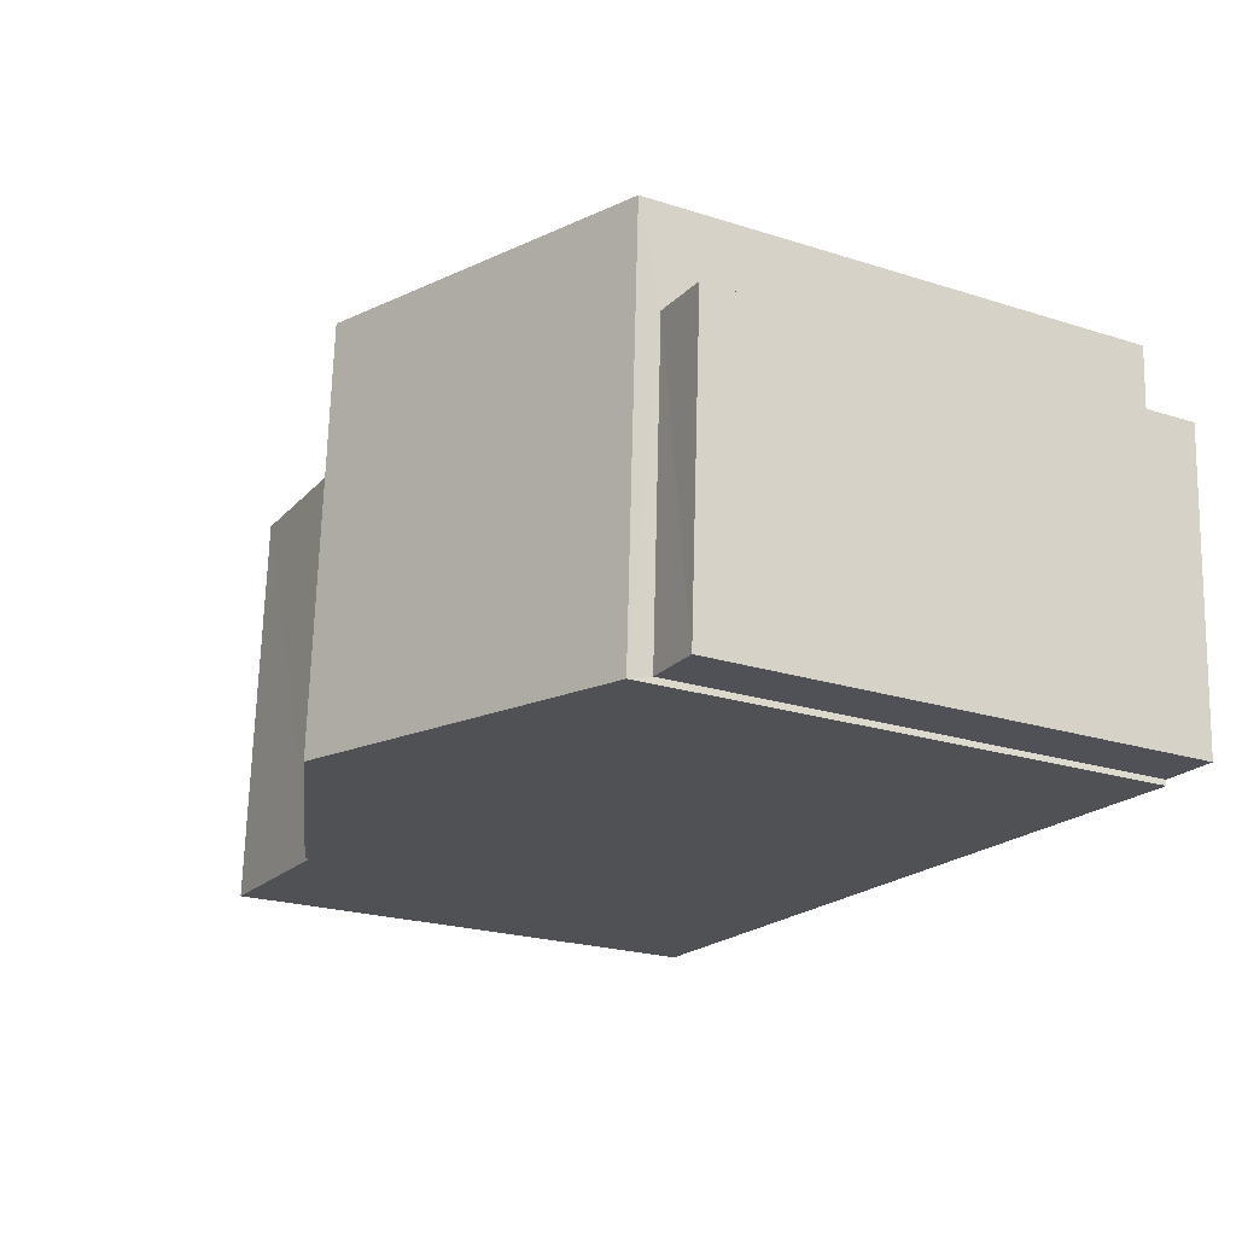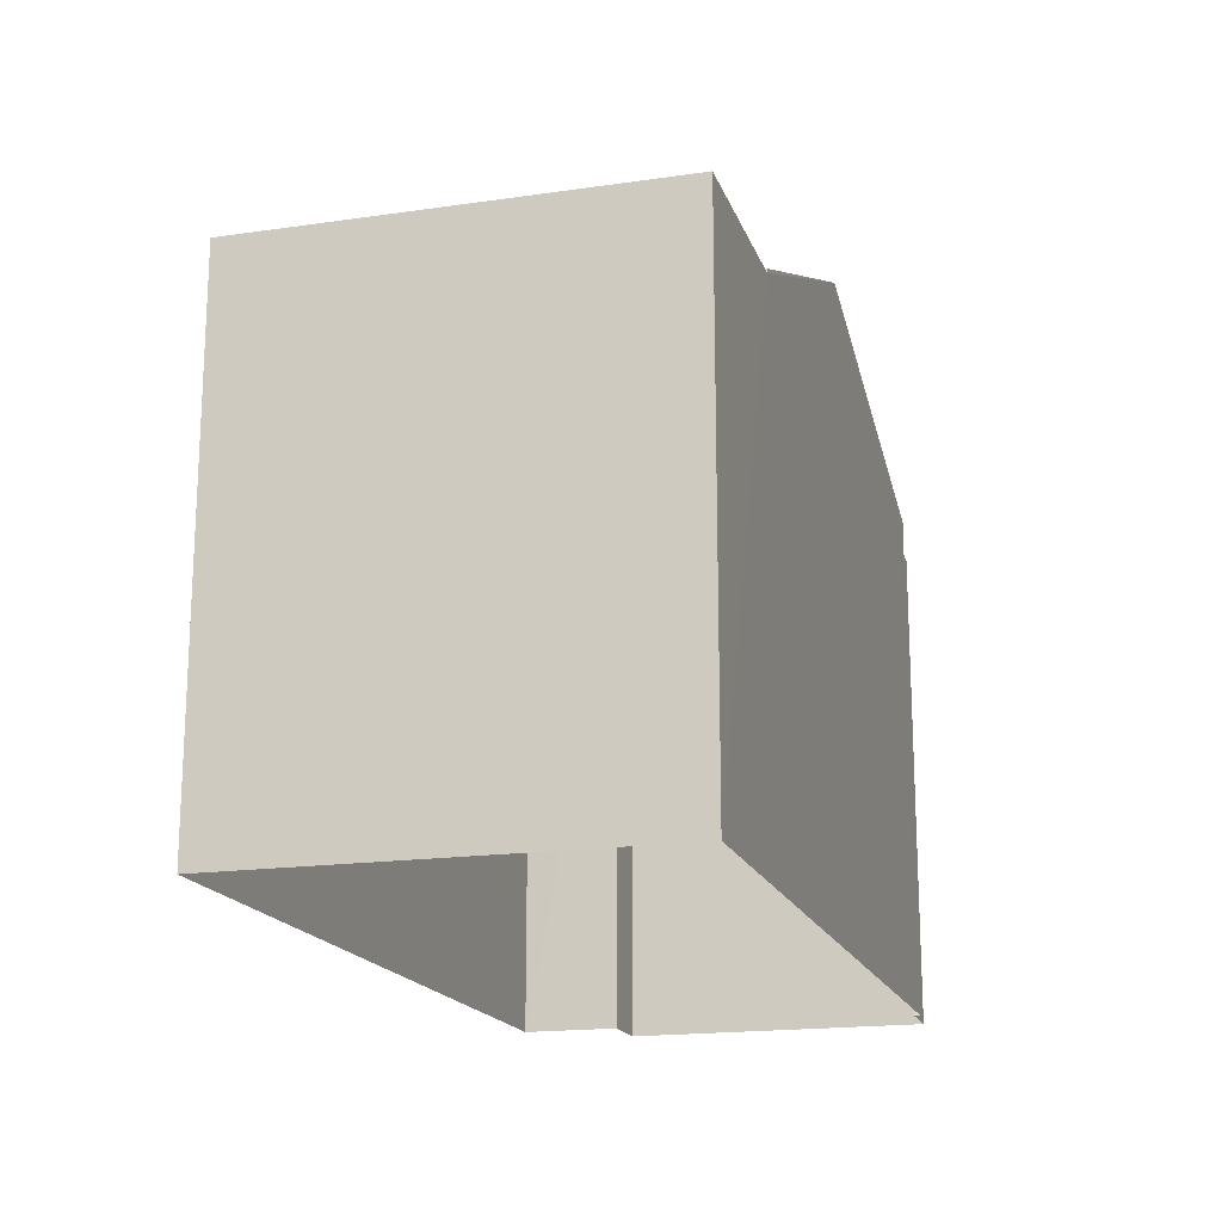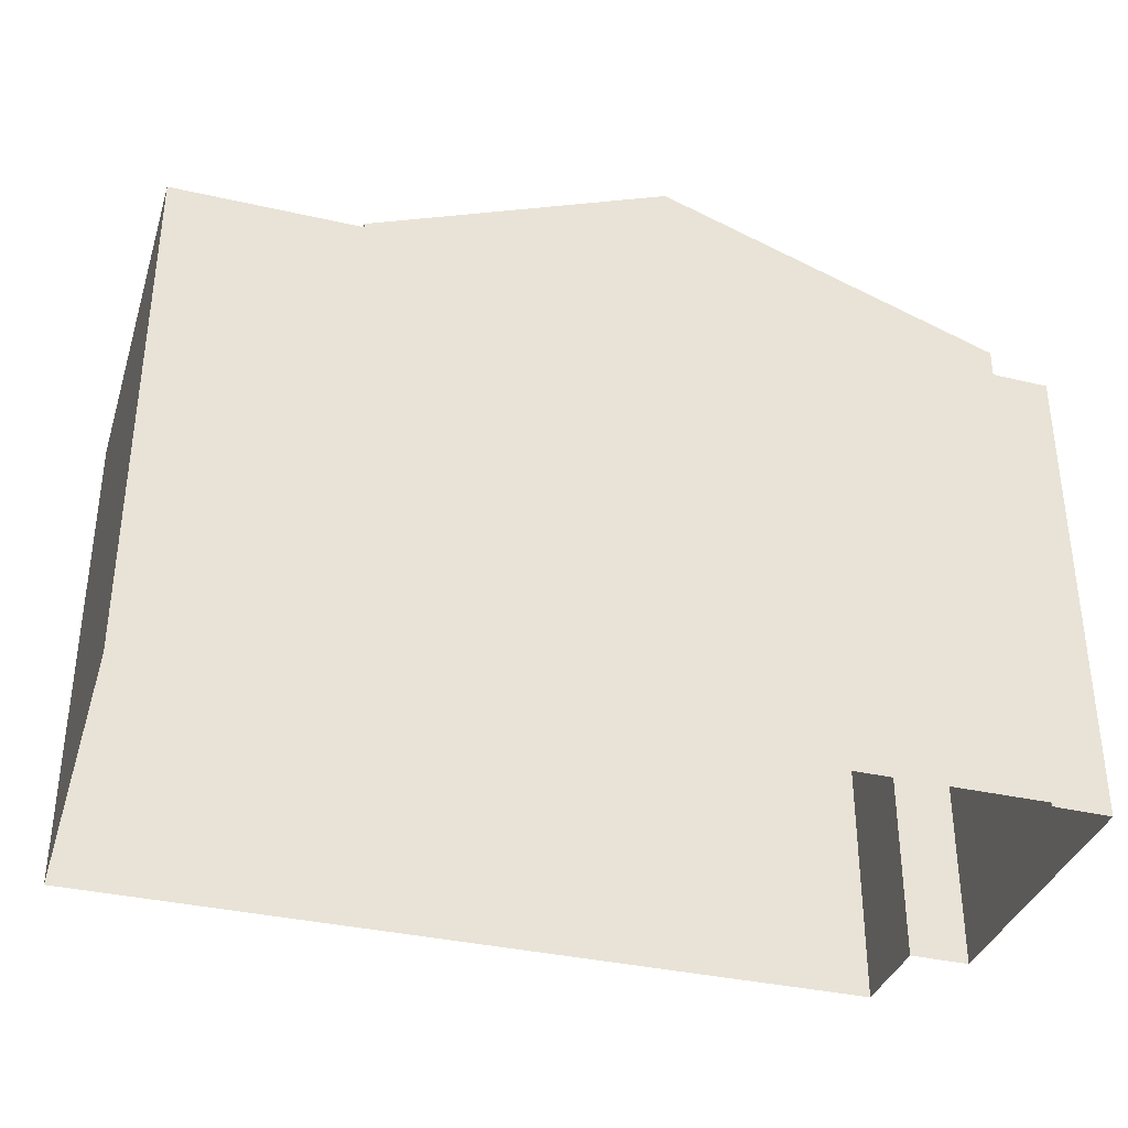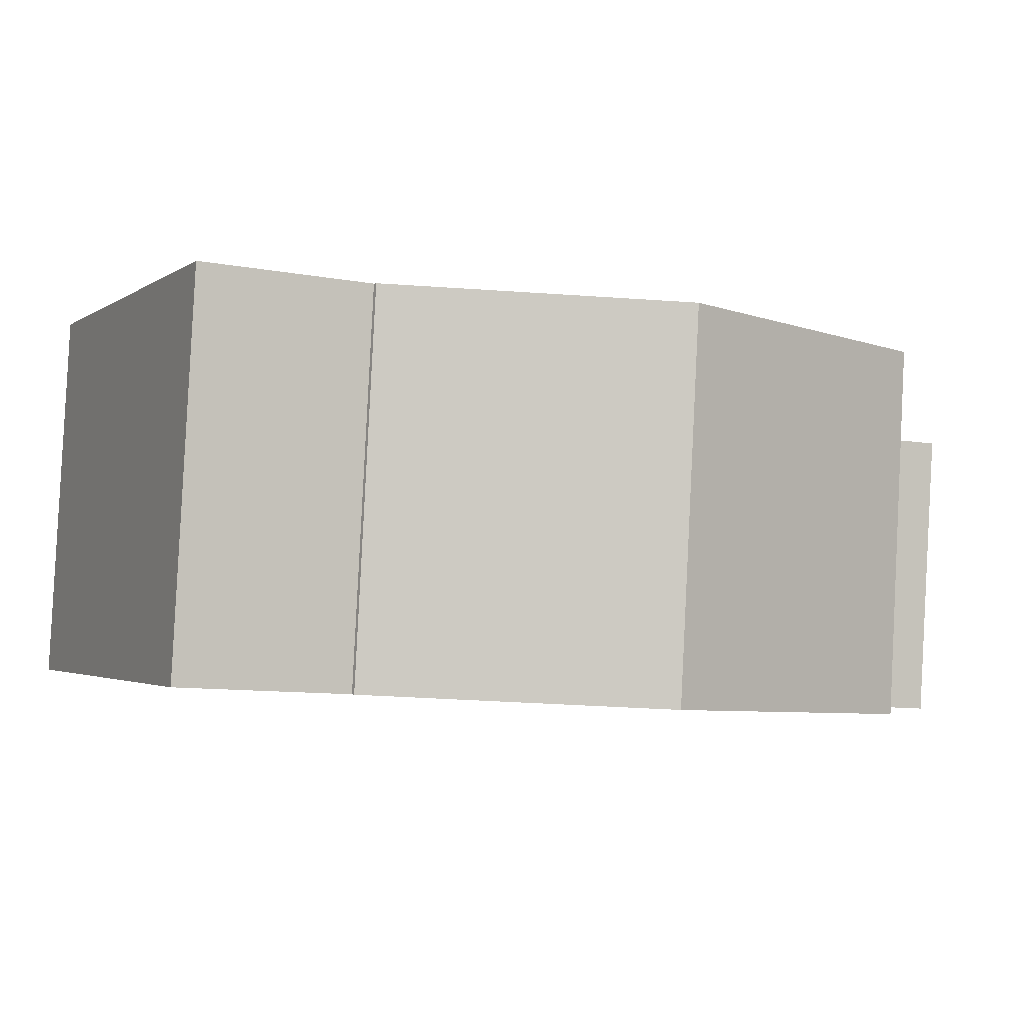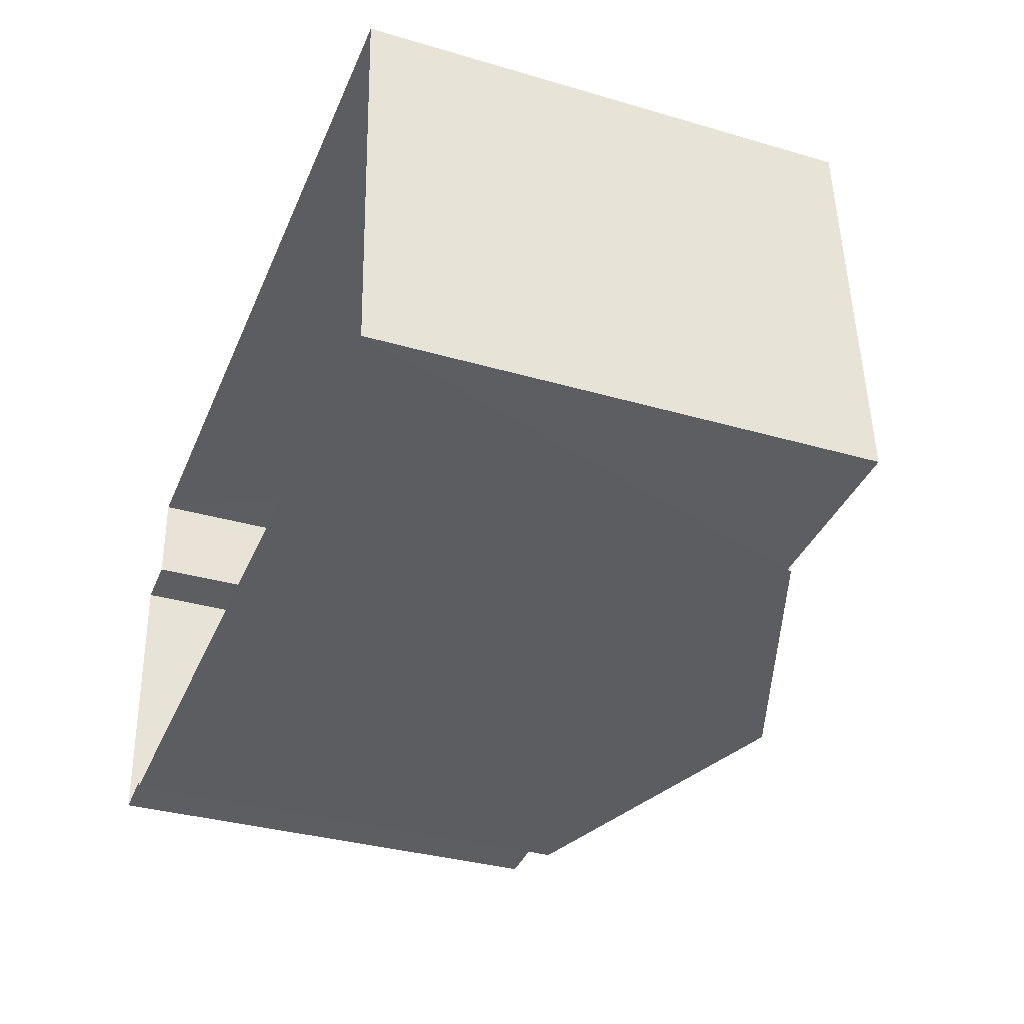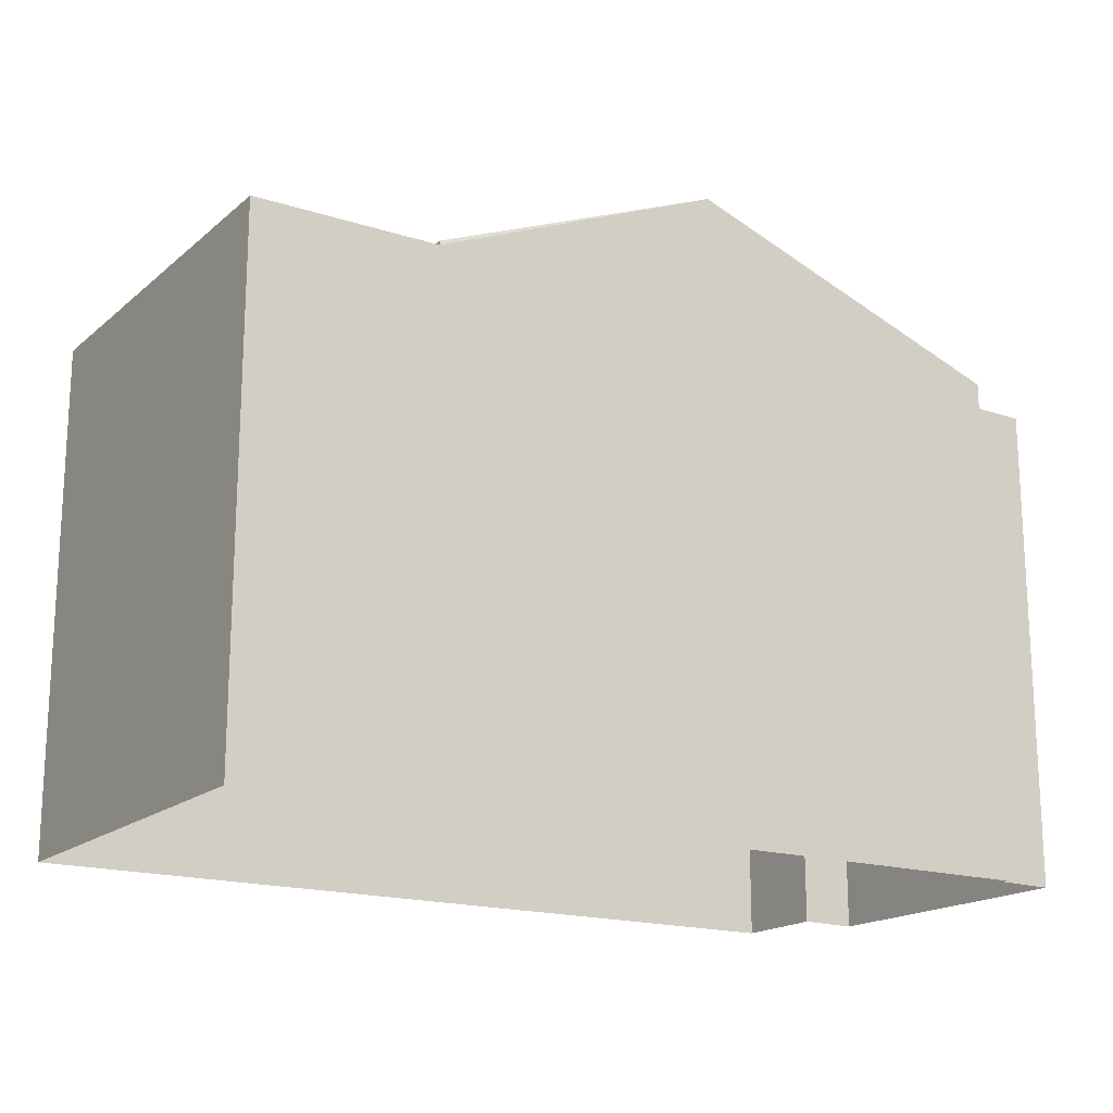
<metadata>
{"format":"obj","ext":"obj","renderer":"f3d","projection":"perspective","resolution":1024,"background":"white","views":[{"elev":-22.7,"azim":61.4,"up":"+Y"},{"elev":-17.6,"azim":-77.1,"up":"+Z"},{"elev":-35.6,"azim":-19.9,"up":"+Z"},{"elev":-2.3,"azim":-25.5,"up":"+Y"},{"elev":-34.3,"azim":-111.5,"up":"+Y"},{"elev":-17.6,"azim":-35.7,"up":"+Z"}]}
</metadata>
<code>
v -3.725e+05 -1.039e+05 30.62
v -3.725e+05 -1.039e+05 30.62
v -3.725e+05 -1.039e+05 30.62
v -3.725e+05 -1.039e+05 30.62
v -3.725e+05 -1.039e+05 30.62
v -3.725e+05 -1.039e+05 30.62
v -3.725e+05 -1.039e+05 30.62
v -3.725e+05 -1.039e+05 30.62
v -3.725e+05 -1.039e+05 38.58
v -3.725e+05 -1.039e+05 37.07
v -3.725e+05 -1.039e+05 38.58
v -3.725e+05 -1.039e+05 37.07
v -3.725e+05 -1.039e+05 37.02
v -3.725e+05 -1.039e+05 37.02
v -3.725e+05 -1.039e+05 37.02
v -3.725e+05 -1.039e+05 37.02
v -3.725e+05 -1.039e+05 37.07
v -3.725e+05 -1.039e+05 37.07
v -3.725e+05 -1.039e+05 36.79
v -3.725e+05 -1.039e+05 36.79
v -3.725e+05 -1.039e+05 36.79
v -3.725e+05 -1.039e+05 36.79
f 1 2 3
f 4 3 5
f 6 7 8
f 2 6 3
f 5 3 8
f 3 6 8
f 9 10 11
f 9 12 10
f 13 14 15
f 13 16 14
f 11 17 9
f 11 18 17
f 19 20 21
f 19 22 20
f 19 21 1
f 3 19 1
f 17 4 9
f 12 9 16
f 16 5 14
f 16 4 5
f 9 4 16
f 16 10 12
f 16 13 10
f 18 11 7
f 7 13 8
f 11 10 13
f 8 13 15
f 7 11 13
f 3 4 19
f 4 17 19
f 6 22 7
f 19 17 18
f 22 19 18
f 7 22 18
f 22 2 20
f 22 6 2
f 20 2 1
f 21 20 1
f 15 5 8
f 15 14 5

</code>
